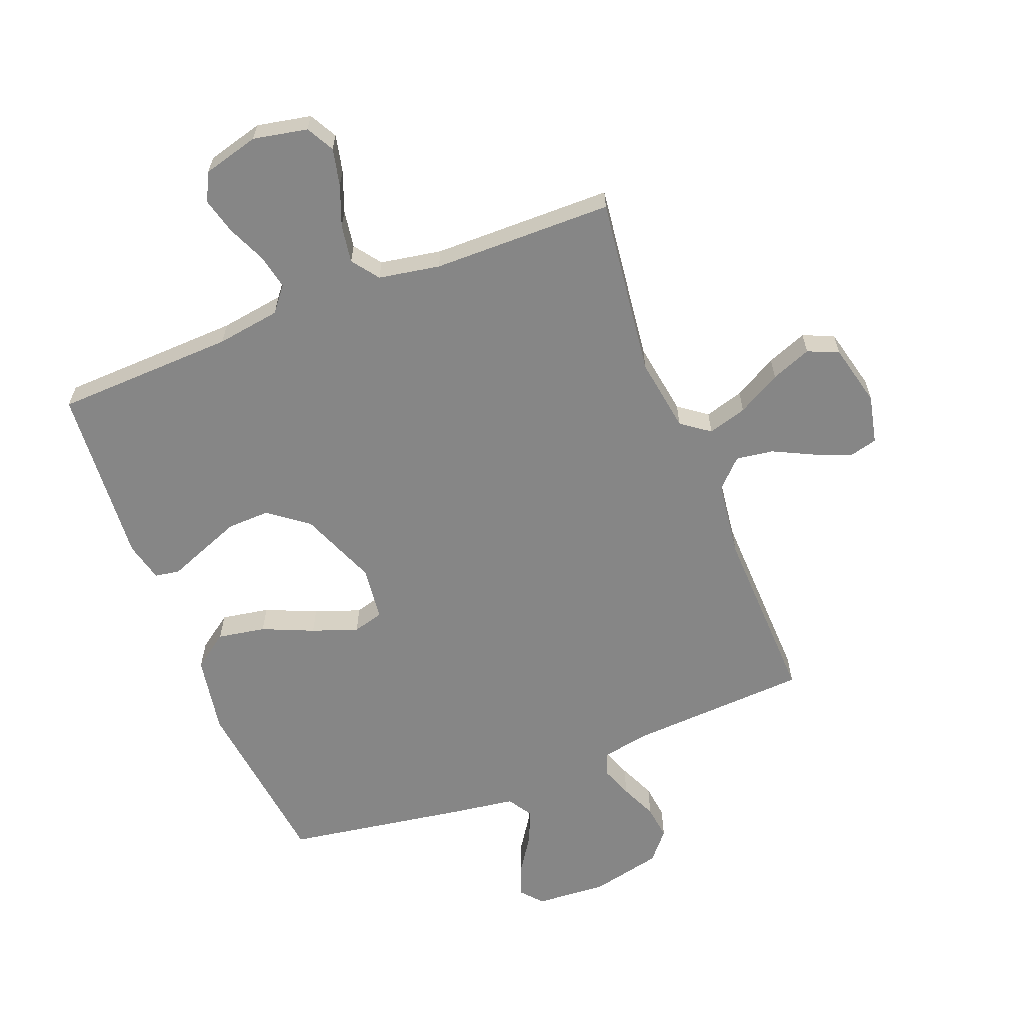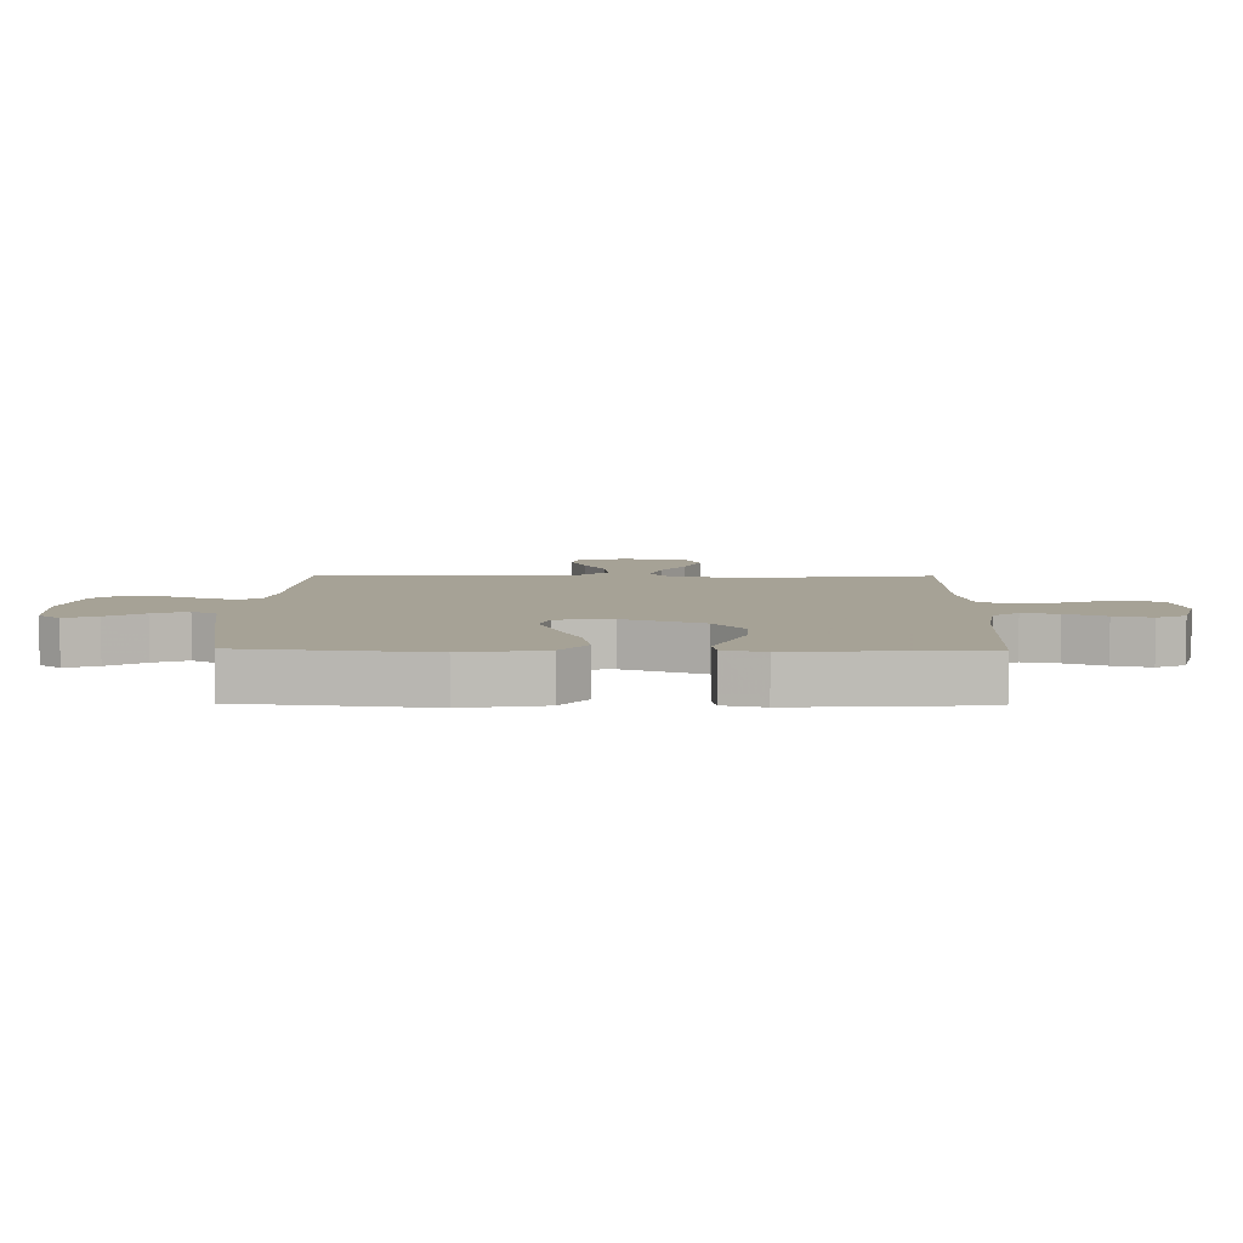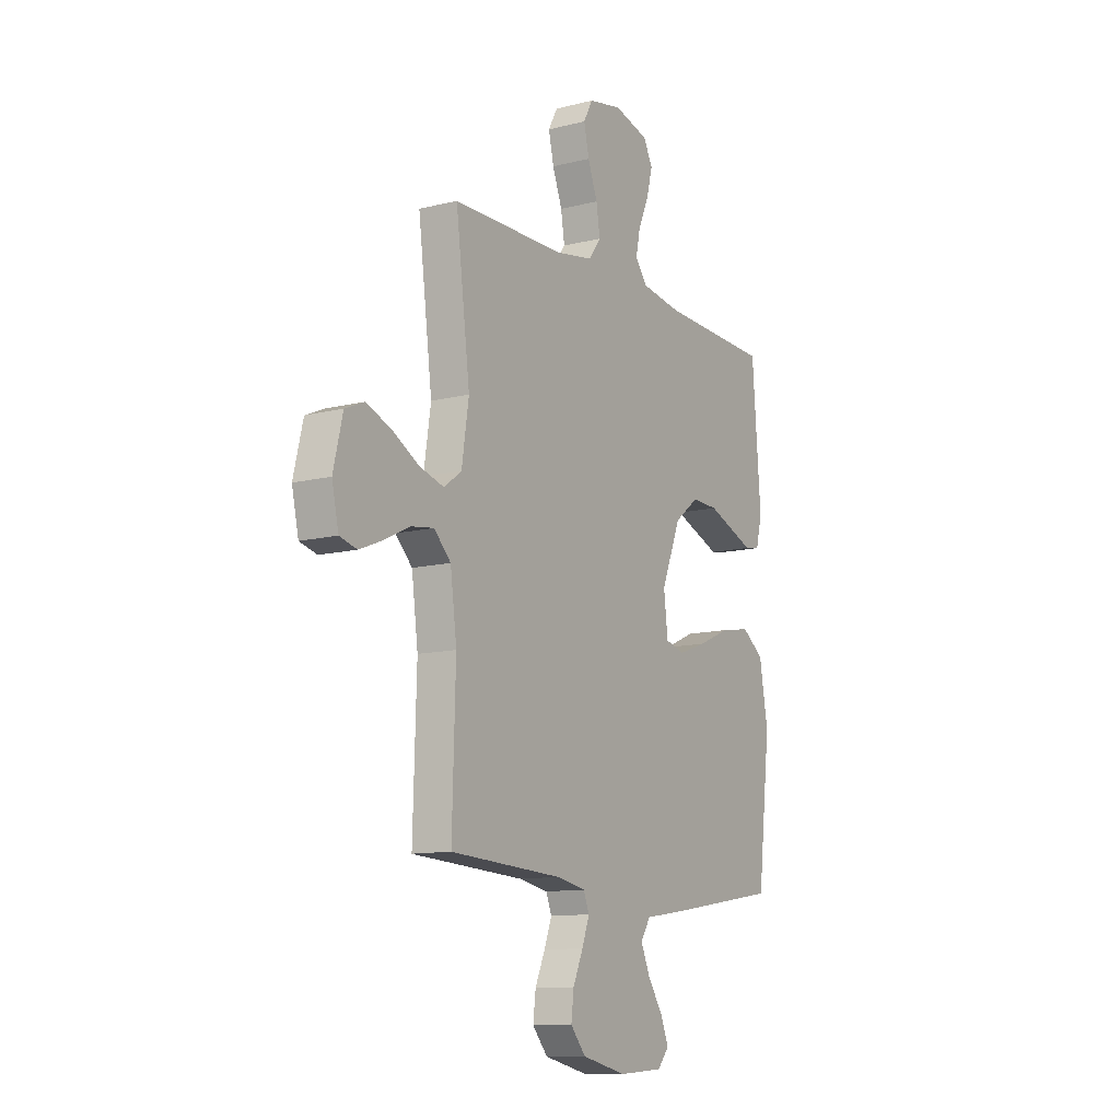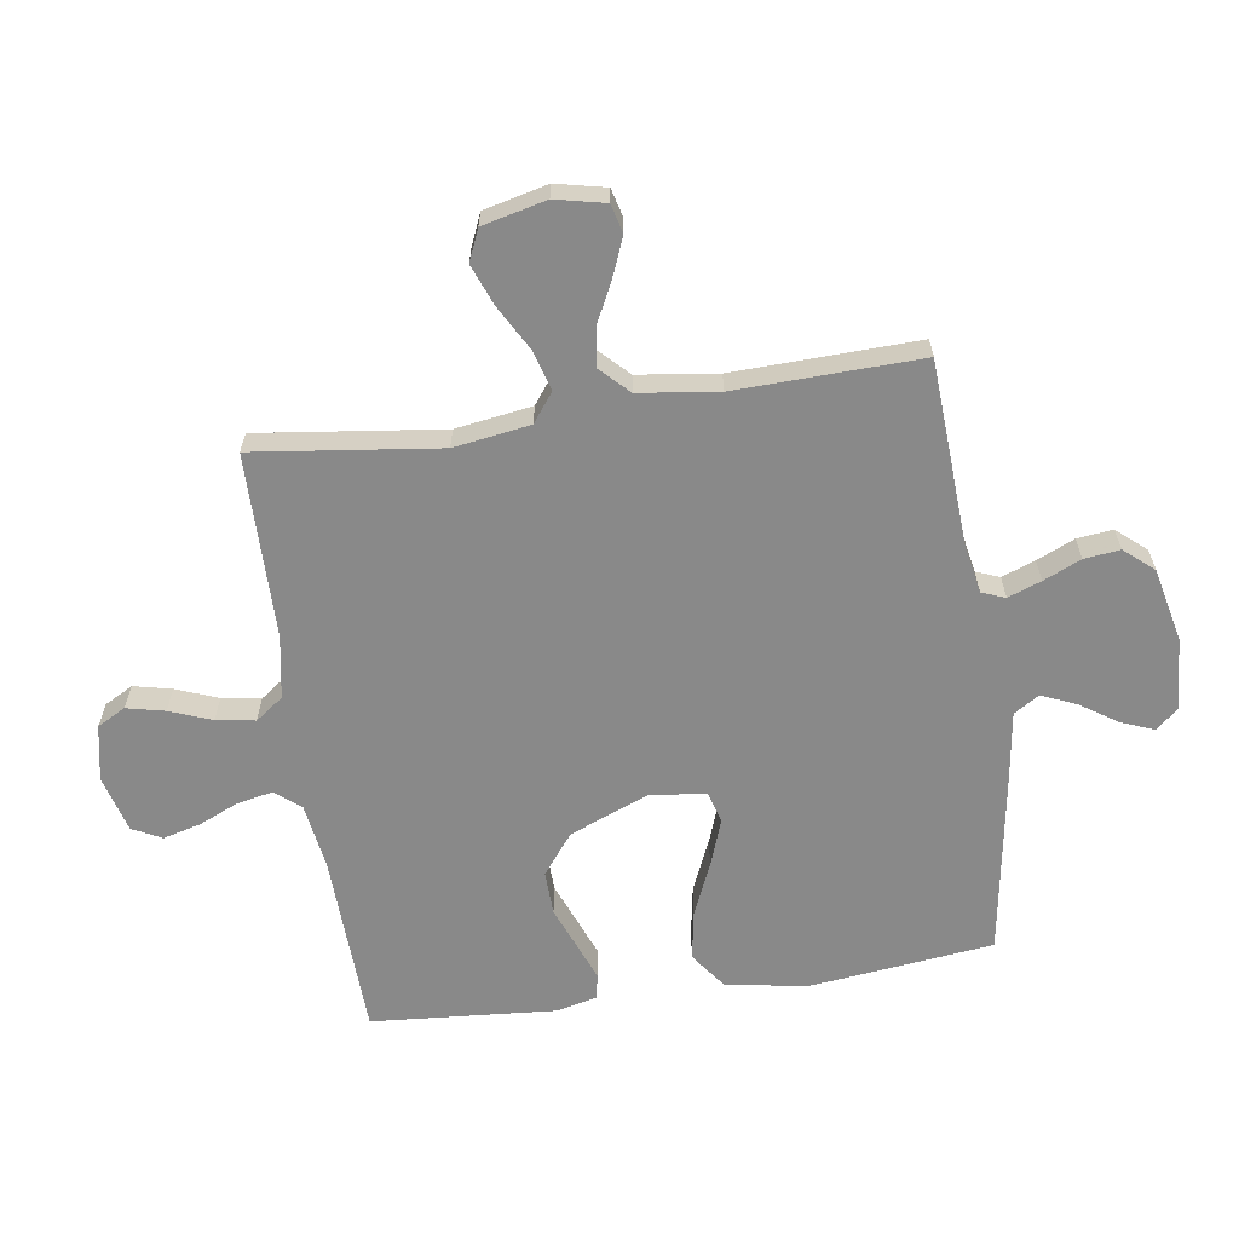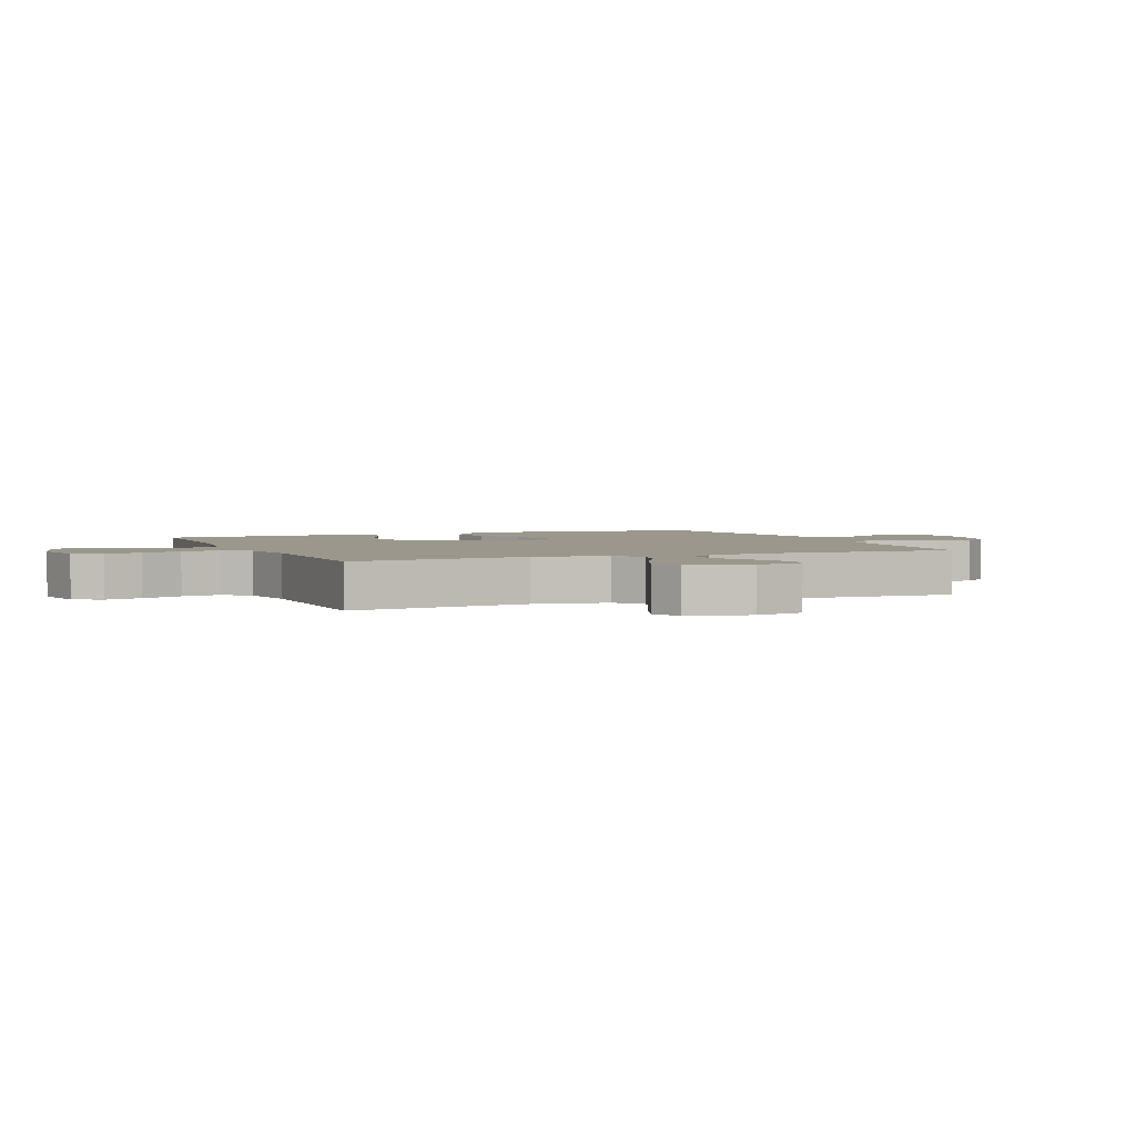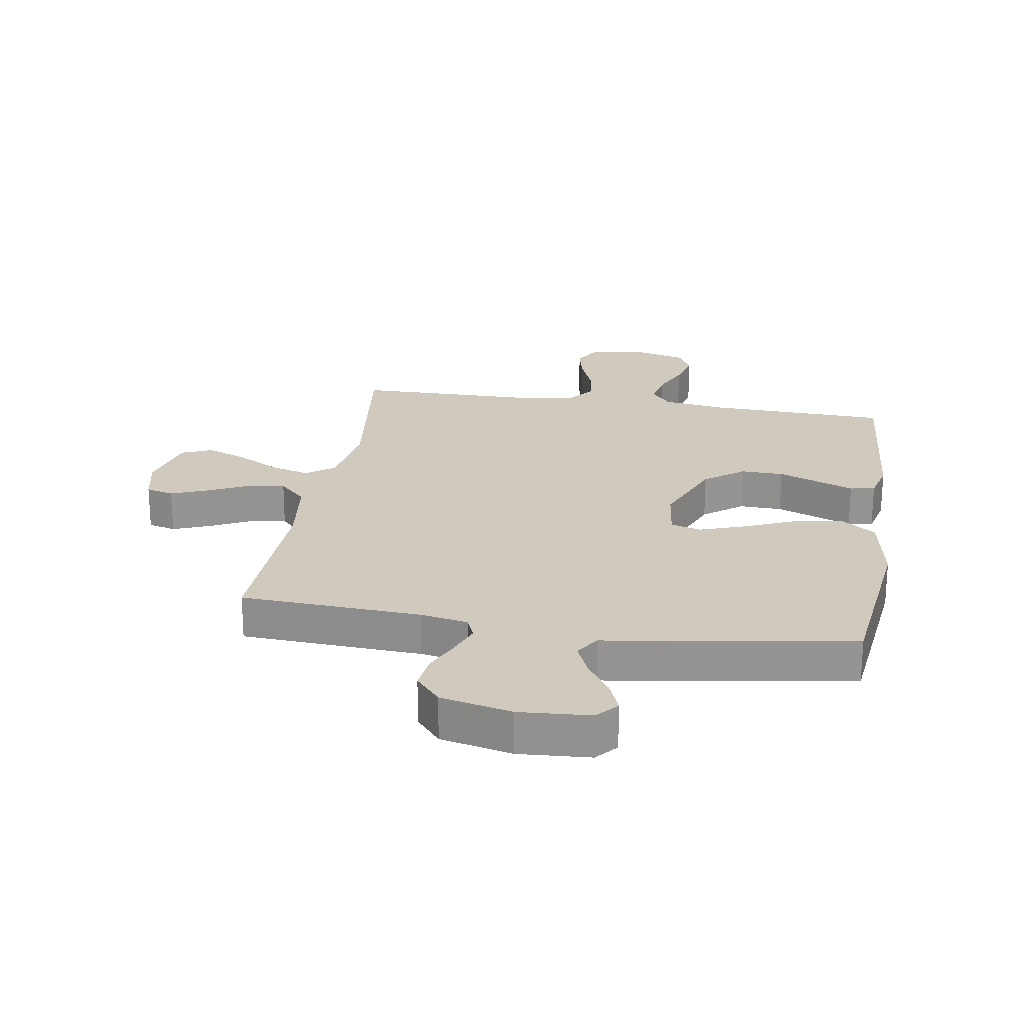
<metadata>
{"format":"obj","ext":"obj","renderer":"f3d","projection":"perspective","resolution":1024,"background":"white","views":[{"elev":-62.1,"azim":21.4,"up":"+Y"},{"elev":6.3,"azim":-89.0,"up":"+Y"},{"elev":-11.6,"azim":121.3,"up":"+Z"},{"elev":-63.2,"azim":98.4,"up":"+Y"},{"elev":2.8,"azim":67.3,"up":"+Y"},{"elev":23.0,"azim":-170.8,"up":"+Y"}]}
</metadata>
<code>
v -0.5 0.07 -0.5
v -0.535 0.07 -0.2
v -0.512 0.07 -0.069
v -0.453 0.07 -0.026
v -0.373 0.07 -0.04
v -0.288 0.07 -0.077
v -0.212 0.07 -0.104
v -0.161 0.07 -0.09
v -0.15 0.07 0
v -0.202 0.07 0.129
v -0.267 0.07 0.179
v -0.338 0.07 0.177
v -0.407 0.07 0.15
v -0.466 0.07 0.127
v -0.507 0.07 0.134
v -0.523 0.07 0.2
v -0.5 0.07 0.5
v -0.2 0.07 0.511
v -0.094 0.07 0.527
v -0.061 0.07 0.568
v -0.073 0.07 0.626
v -0.101 0.07 0.69
v -0.117 0.07 0.751
v -0.093 0.07 0.798
v 0 0.07 0.823
v 0.09 0.07 0.805
v 0.115 0.07 0.759
v 0.101 0.07 0.697
v 0.075 0.07 0.629
v 0.065 0.07 0.566
v 0.098 0.07 0.521
v 0.2 0.07 0.503
v 0.5 0.07 0.5
v 0.462 0.07 0.2
v 0.481 0.07 0.076
v 0.528 0.07 0.041
v 0.593 0.07 0.06
v 0.665 0.07 0.1
v 0.732 0.07 0.126
v 0.783 0.07 0.104
v 0.808 0.07 0
v 0.79 0.07 -0.081
v 0.744 0.07 -0.093
v 0.682 0.07 -0.068
v 0.615 0.07 -0.035
v 0.553 0.07 -0.026
v 0.508 0.07 -0.071
v 0.491 0.07 -0.2
v 0.5 0.07 -0.5
v 0.2 0.07 -0.517
v 0.121 0.07 -0.532
v 0.106 0.07 -0.57
v 0.126 0.07 -0.624
v 0.153 0.07 -0.685
v 0.16 0.07 -0.743
v 0.119 0.07 -0.791
v 0 0.07 -0.818
v -0.118 0.07 -0.81
v -0.149 0.07 -0.774
v -0.128 0.07 -0.721
v -0.088 0.07 -0.661
v -0.064 0.07 -0.605
v -0.09 0.07 -0.564
v -0.2 0.07 -0.548
v -0.5 0 -0.5
v -0.535 0 -0.2
v -0.512 0 -0.069
v -0.453 0 -0.026
v -0.373 0 -0.04
v -0.288 0 -0.077
v -0.212 0 -0.104
v -0.161 0 -0.09
v -0.15 0 0
v -0.202 0 0.129
v -0.267 0 0.179
v -0.338 0 0.177
v -0.407 0 0.15
v -0.466 0 0.127
v -0.507 0 0.134
v -0.523 0 0.2
v -0.5 0 0.5
v -0.2 0 0.511
v -0.094 0 0.527
v -0.061 0 0.568
v -0.073 0 0.626
v -0.101 0 0.69
v -0.117 0 0.751
v -0.093 0 0.798
v 0 0 0.823
v 0.09 0 0.805
v 0.115 0 0.759
v 0.101 0 0.697
v 0.075 0 0.629
v 0.065 0 0.566
v 0.098 0 0.521
v 0.2 0 0.503
v 0.5 0 0.5
v 0.462 0 0.2
v 0.481 0 0.076
v 0.528 0 0.041
v 0.593 0 0.06
v 0.665 0 0.1
v 0.732 0 0.126
v 0.783 0 0.104
v 0.808 0 0
v 0.79 0 -0.081
v 0.744 0 -0.093
v 0.682 0 -0.068
v 0.615 0 -0.035
v 0.553 0 -0.026
v 0.508 0 -0.071
v 0.491 0 -0.2
v 0.5 0 -0.5
v 0.2 0 -0.517
v 0.121 0 -0.532
v 0.106 0 -0.57
v 0.126 0 -0.624
v 0.153 0 -0.685
v 0.16 0 -0.743
v 0.119 0 -0.791
v 0 0 -0.818
v -0.118 0 -0.81
v -0.149 0 -0.774
v -0.128 0 -0.721
v -0.088 0 -0.661
v -0.064 0 -0.605
v -0.09 0 -0.564
v -0.2 0 -0.548
f 4 5 6
f 3 4 6
f 2 3 6
f 1 2 6
f 64 1 6
f 63 64 6
f 62 63 6 7
f 59 60 61
f 58 59 61
f 57 58 61
f 56 57 61
f 55 56 61
f 54 55 61
f 53 54 61
f 52 53 61 62
f 62 7 8
f 52 62 8
f 51 52 8
f 48 49 50
f 51 8 9
f 50 51 9
f 48 50 9
f 47 48 9
f 43 44 45
f 42 43 45
f 41 42 45
f 40 41 45
f 39 40 45
f 38 39 45
f 37 38 45
f 36 37 45 46
f 47 9 10
f 46 47 10
f 36 46 10
f 35 36 10
f 32 33 34
f 35 10 11
f 34 35 11
f 32 34 11
f 31 32 11
f 27 28 29
f 26 27 29
f 25 26 29
f 24 25 29
f 23 24 29
f 22 23 29
f 21 22 29
f 20 21 29 30
f 31 11 12
f 30 31 12
f 20 30 12
f 19 20 12
f 16 17 18
f 16 18 19
f 15 16 19
f 14 15 19
f 13 14 19
f 12 13 19
f 70 69 68
f 70 68 67
f 70 67 66
f 70 66 65
f 70 65 128
f 70 128 127
f 71 70 127 126
f 125 124 123
f 125 123 122
f 125 122 121
f 125 121 120
f 125 120 119
f 125 119 118
f 125 118 117
f 126 125 117 116
f 72 71 126
f 72 126 116
f 72 116 115
f 114 113 112
f 73 72 115
f 73 115 114
f 73 114 112
f 73 112 111
f 109 108 107
f 109 107 106
f 109 106 105
f 109 105 104
f 109 104 103
f 109 103 102
f 109 102 101
f 110 109 101 100
f 74 73 111
f 74 111 110
f 74 110 100
f 74 100 99
f 98 97 96
f 75 74 99
f 75 99 98
f 75 98 96
f 75 96 95
f 93 92 91
f 93 91 90
f 93 90 89
f 93 89 88
f 93 88 87
f 93 87 86
f 93 86 85
f 94 93 85 84
f 76 75 95
f 76 95 94
f 76 94 84
f 76 84 83
f 82 81 80
f 83 82 80
f 83 80 79
f 83 79 78
f 83 78 77
f 83 77 76
f 1 65 66 2
f 2 66 67 3
f 3 67 68 4
f 4 68 69 5
f 5 69 70 6
f 6 70 71 7
f 7 71 72 8
f 8 72 73 9
f 9 73 74 10
f 10 74 75 11
f 11 75 76 12
f 12 76 77 13
f 13 77 78 14
f 14 78 79 15
f 15 79 80 16
f 16 80 81 17
f 17 81 82 18
f 18 82 83 19
f 19 83 84 20
f 20 84 85 21
f 21 85 86 22
f 22 86 87 23
f 23 87 88 24
f 24 88 89 25
f 25 89 90 26
f 26 90 91 27
f 27 91 92 28
f 28 92 93 29
f 29 93 94 30
f 30 94 95 31
f 31 95 96 32
f 32 96 97 33
f 33 97 98 34
f 34 98 99 35
f 35 99 100 36
f 36 100 101 37
f 37 101 102 38
f 38 102 103 39
f 39 103 104 40
f 40 104 105 41
f 41 105 106 42
f 42 106 107 43
f 43 107 108 44
f 44 108 109 45
f 45 109 110 46
f 46 110 111 47
f 47 111 112 48
f 48 112 113 49
f 49 113 114 50
f 50 114 115 51
f 51 115 116 52
f 52 116 117 53
f 53 117 118 54
f 54 118 119 55
f 55 119 120 56
f 56 120 121 57
f 57 121 122 58
f 58 122 123 59
f 59 123 124 60
f 60 124 125 61
f 61 125 126 62
f 62 126 127 63
f 63 127 128 64
f 64 128 65 1

</code>
